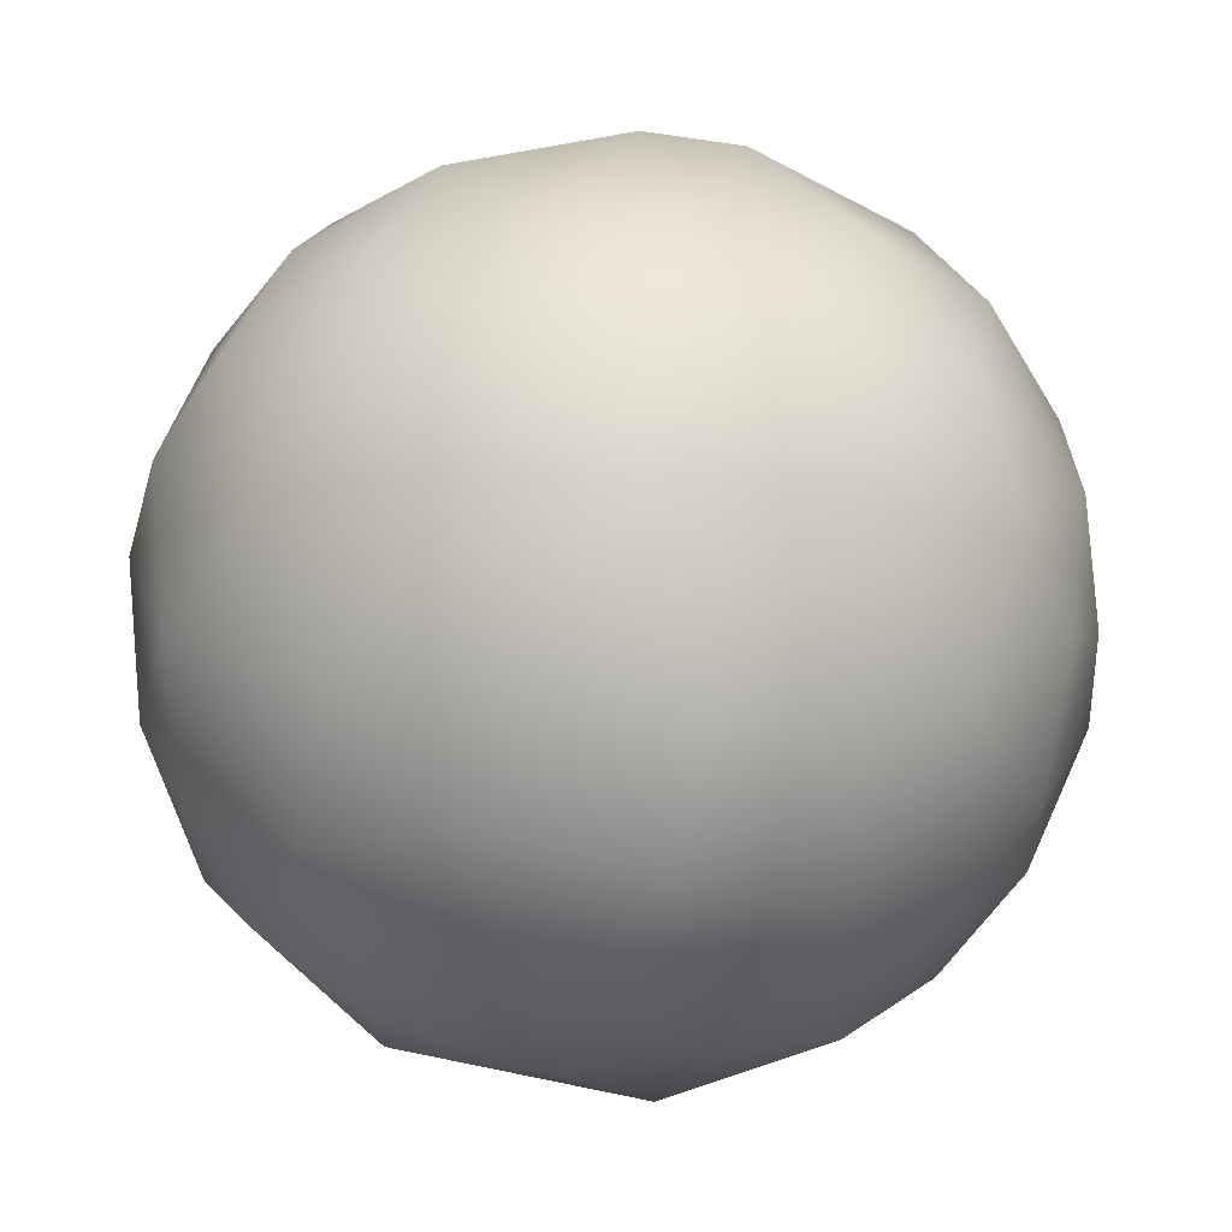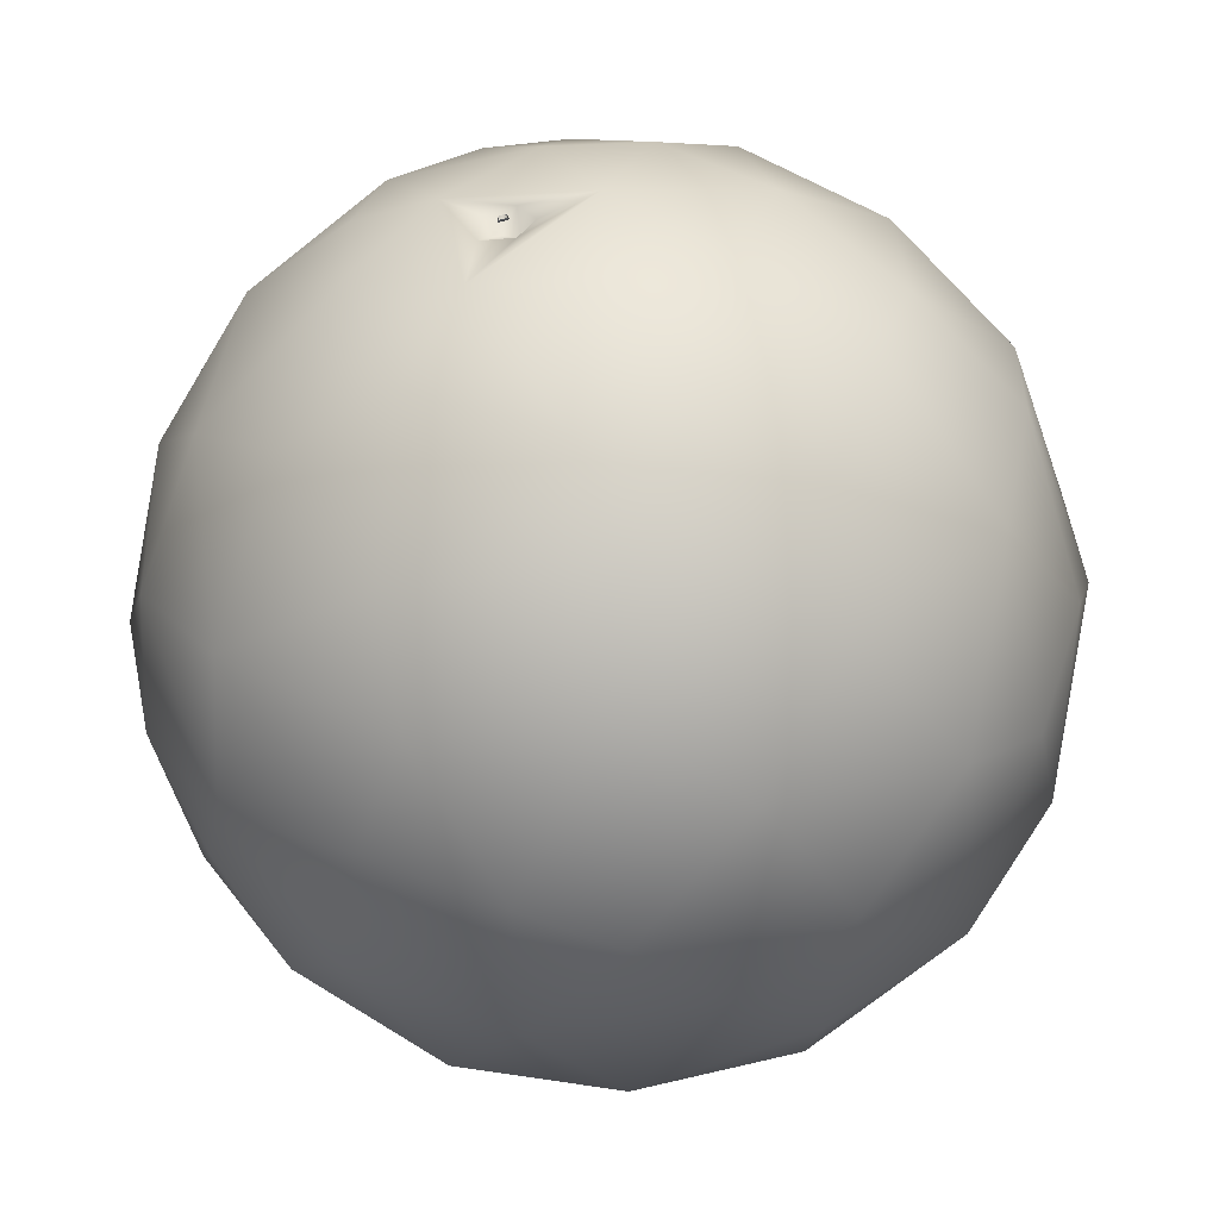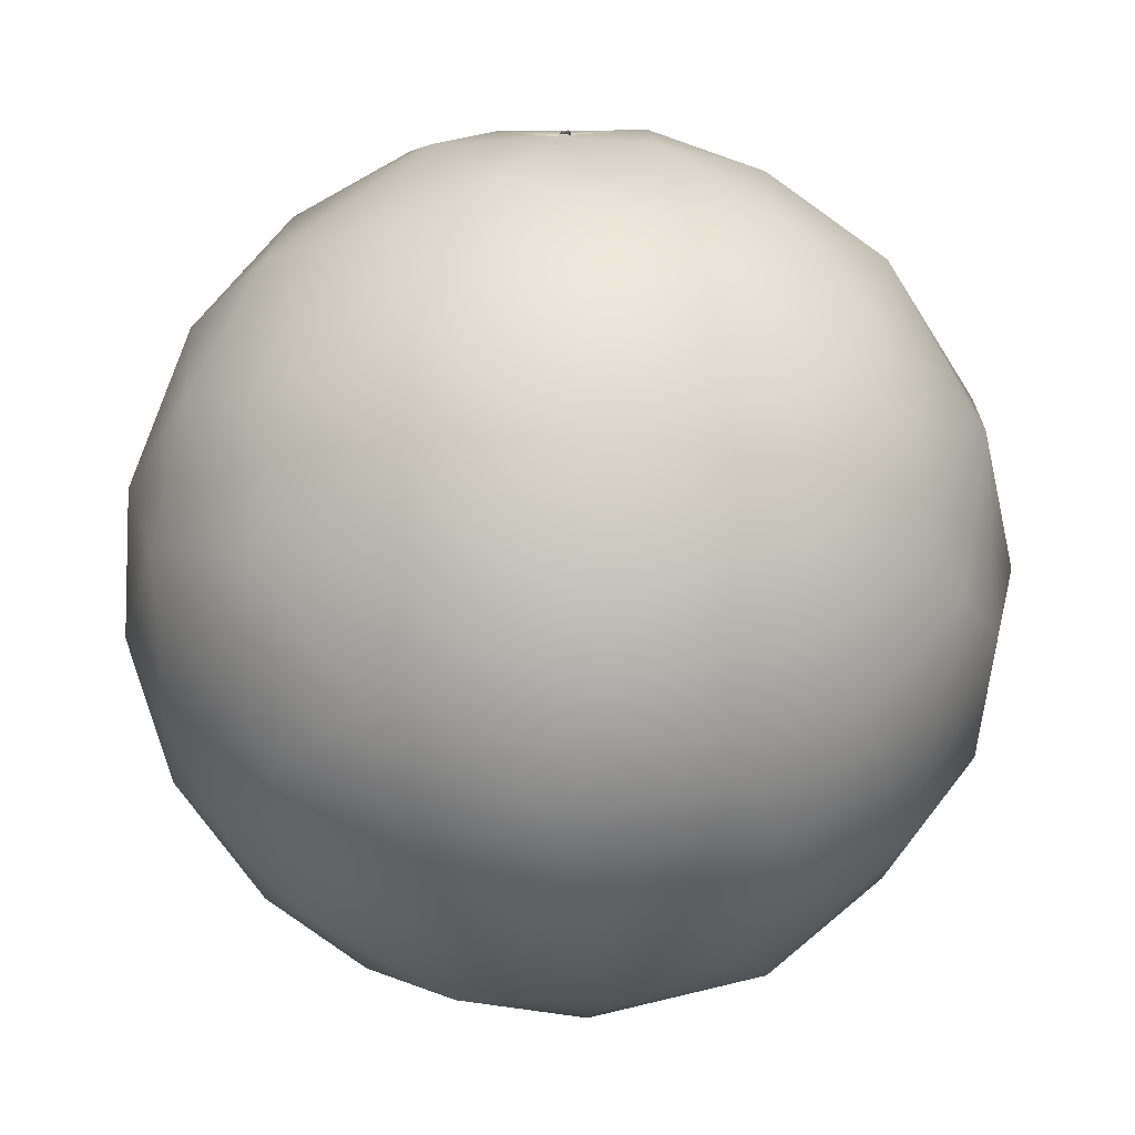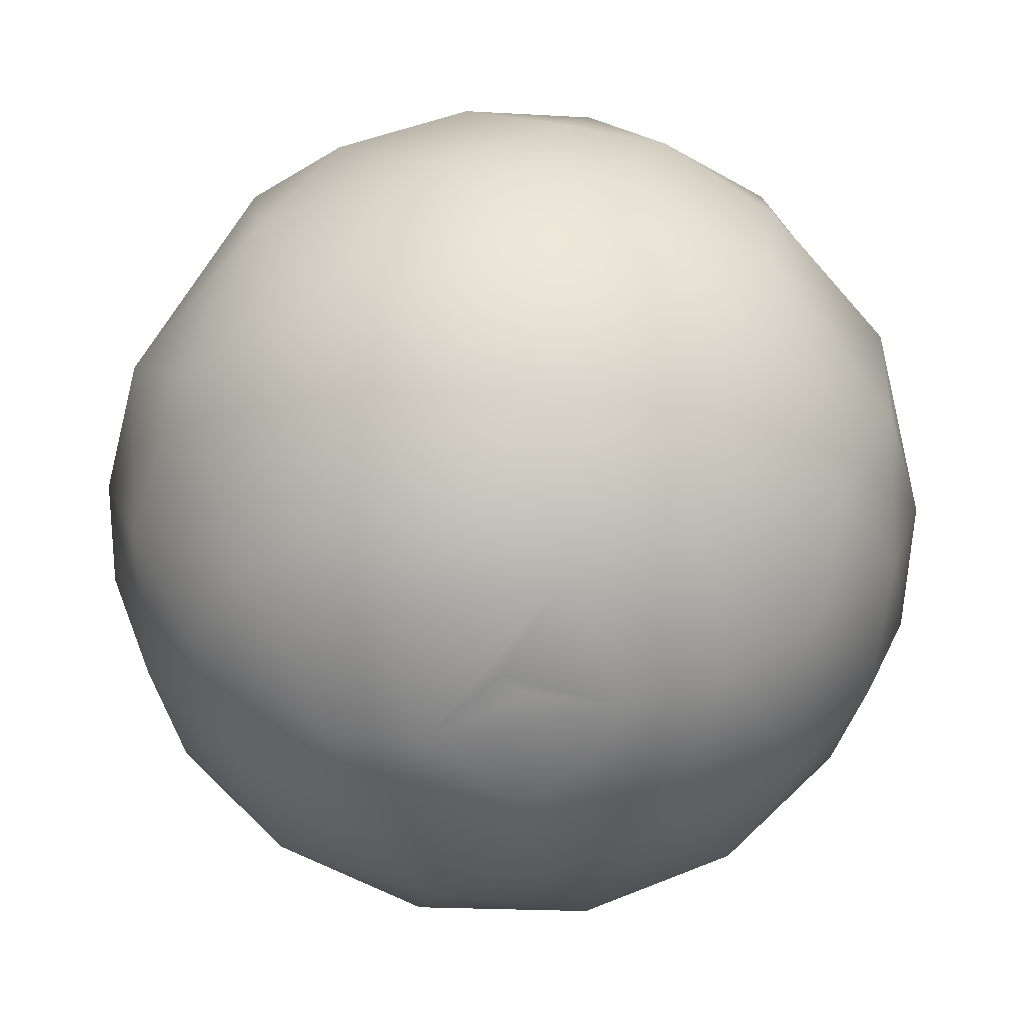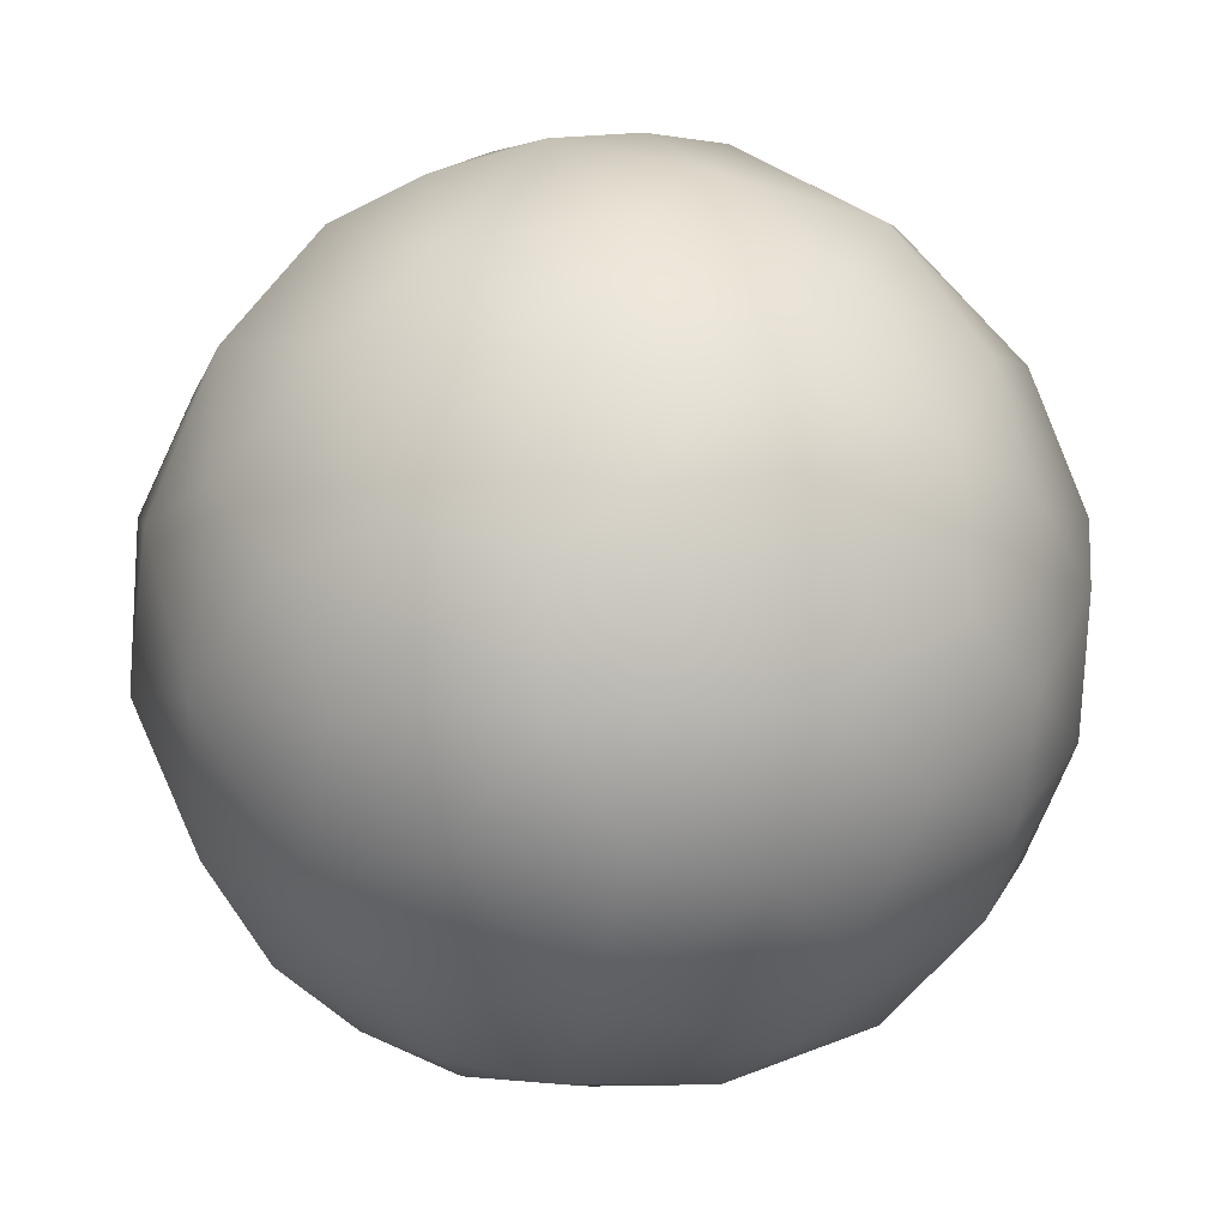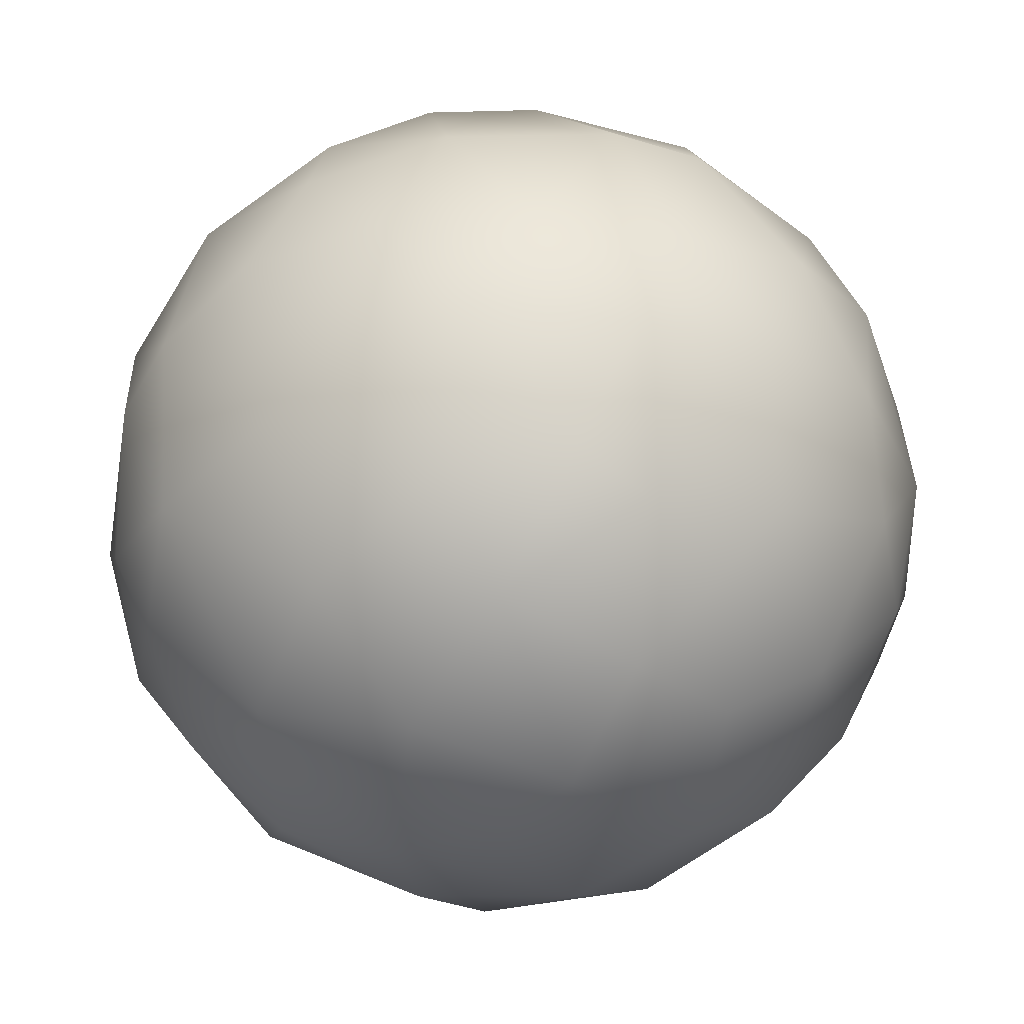
<metadata>
{"format":"obj","ext":"obj","renderer":"f3d","projection":"perspective","resolution":1024,"background":"white","views":[{"elev":-53.0,"azim":92.4,"up":"+Z"},{"elev":-51.4,"azim":-168.1,"up":"+Z"},{"elev":10.6,"azim":170.2,"up":"+Y"},{"elev":-67.0,"azim":6.7,"up":"+Y"},{"elev":-8.5,"azim":51.7,"up":"+Y"},{"elev":-44.8,"azim":80.5,"up":"+Z"}]}
</metadata>
<code>
o orange
v -0.03001 0.1322 0.000664
v -0.03 0.1322 0.000674
v -0.03043 0.1323 0.000409
v -0.02946 0.1322 -0.000376
v -0.09283 0.06276 -0.001344
v -0.05644 0.1268 -0.008643
v -0.08369 0.09235 -0.02521
v -0.05471 0.01561 -0.02235
v -0.05885 0.06115 -0.0553
v -0.03032 0.01631 -0.03375
v -0.002423 0.0834 -0.05511
v 0.01242 0.1161 -0.01066
v -0.01054 0.1306 -0.00412
v 0.01382 0.02408 -0.001517
v 0.01224 0.03495 0.03116
v -0.02145 0.1319 0.007726
v -0.01283 0.1267 0.02384
v -0.03438 0.05476 0.06146
v -0.04934 0.03672 0.05037
v -0.04812 0.128 0.01859
v -0.03442 0.1314 0.01674
v -0.08418 0.04061 0.0151
v -0.06654 0.02059 0.01655
v -0.03156 0.1313 -0.003656
v -0.02912 0.1317 -0.000188
v -0.03046 0.1322 -0.00033
v -0.02933 0.1323 0.000267
v -0.03077 0.1317 0.000202
v -0.07684 0.1125 -0.00177
v -0.09104 0.07125 -0.01572
v -0.07587 0.02648 0.003149
v -0.07214 0.115 -0.01543
v -0.0835 0.0464 -0.0245
v -0.05671 0.013 -0.006876
v -0.08369 0.06552 -0.03279
v -0.07358 0.02635 -0.01402
v -0.07468 0.07363 -0.04518
v -0.07024 0.0388 -0.03823
v -0.06408 0.0976 -0.04561
v -0.06483 0.1103 -0.03417
v -0.04657 0.02482 -0.04116
v -0.03527 0.09858 -0.05603
v -0.02481 0.03322 -0.05168
v -0.04169 0.05543 -0.06034
v -0.05063 0.03934 -0.05174
v -0.0508 0.08388 -0.05836
v -0.01687 0.127 -0.02529
v -0.03204 0.06873 -0.06296
v -0.041 0.1119 -0.04652
v -0.01561 0.05384 -0.05929
v -0.0199 0.07732 -0.06232
v -0.02946 0.0103 -0.02074
v -0.01163 0.09831 -0.05353
v -0.01439 0.00907 -0.005241
v 0.005098 0.0632 -0.05201
v -0.002326 0.03836 -0.04758
v 0.01542 0.05222 -0.04005
v -0.01176 0.1126 -0.04364
v 0.01167 0.1014 -0.03611
v -0.009933 0.01664 -0.02836
v 0.009374 0.02931 -0.02865
v 0.01664 0.0813 -0.04161
v 0.02106 0.0711 -0.037
v 0.02135 0.04105 -0.02291
v 0.02908 0.07841 -0.02025
v 0.02819 0.05561 -0.01979
v 0.0242 0.09796 -0.01676
v 0.01882 0.03186 0.01331
v 0.03255 0.06335 -0.004343
v 0.02649 0.04233 -0.003649
v 0.02219 0.1051 0.00535
v 0.03157 0.08411 -0.00365
v -0.009394 0.129 0.01111
v 0.02642 0.08947 0.02195
v -0.000251 0.01386 -0.004507
v 0.01009 0.111 0.02708
v 0.01271 0.05031 0.04281
v 0.03014 0.07595 0.02013
v 0.006966 0.1198 0.01413
v -0.002444 0.01817 0.02447
v 0.01454 0.06685 0.04474
v 0.01446 0.09096 0.04029
v -0.009902 0.05243 0.05732
v -0.02407 0.1226 0.03458
v -0.0067 0.1079 0.04575
v -0.000372 0.07296 0.05561
v -0.03279 0.01232 0.02599
v -0.02186 0.0199 0.03793
v -0.01521 0.06829 0.0615
v -0.03462 0.1171 0.0426
v -0.02564 0.03198 0.05063
v -0.04958 0.07854 0.05933
v -0.06102 0.05839 0.05432
v -0.06414 0.08232 0.05201
v -0.05274 0.01592 0.02385
v -0.07312 0.04287 0.03802
v -0.0502 0.02383 0.03886
v -0.08321 0.08634 0.03011
v -0.08401 0.06399 0.03271
v -0.08822 0.09414 0.009596
v -0.04658 0.01011 0.01192
v -0.07523 0.1084 0.02223
v -0.04211 0.1322 0.002189
v -0.0626 0.1238 0.008974
v -0.03945 0.1311 -0.01534
v -0.03166 0.009262 0.001602
v -0.02108 0.009072 0.01507
v -0.04348 0.00882 -0.006973
v -0.03134 0.1287 0.00045
v -0.02716 0.1313 0.002809
v -0.03147 0.1292 -0.00226
v -0.03142 0.1313 0.003772
v -0.02663 0.131 -0.002387
v -0.034 0.1314 -0.000425
v -0.02849 0.009288 -0.001613
v -0.02822 0.1291 0.001479
v -0.08845 0.09394 -0.00395
v -0.08622 0.04271 -0.008289
v -0.05282 0.1224 -0.02782
v -0.03669 0.1228 -0.03425
v -1.6e-05 0.1206 -0.02376
v 0.02839 0.05115 0.01627
v -0.002785 0.03529 0.04553
v -0.01128 0.09566 0.05503
v -0.02976 0.08036 0.06218
v -0.03971 0.1005 0.0549
v -0.05698 0.1161 0.03429
v -0.06505 0.09999 0.04355
v -0.02566 0.132 -0.01317
v -0.09159 0.06534 0.01339
f 118 36 31
f 104 103 6
f 117 32 7
f 117 7 30
f 36 8 34
f 5 30 33
f 32 40 7
f 33 38 36
f 7 35 30
f 119 40 32
f 33 35 38
f 37 38 35
f 7 40 39
f 7 39 37
f 37 9 38
f 8 38 41
f 105 120 119
f 9 44 45
f 40 49 39
f 49 42 46
f 8 10 52
f 9 46 44
f 46 48 44
f 44 43 45
f 41 45 43
f 46 42 51
f 105 129 120
f 129 47 120
f 44 48 50
f 120 58 49
f 58 53 42
f 53 11 51
f 52 10 60
f 50 56 43
f 52 60 54
f 57 61 56
f 58 59 53
f 60 56 61
f 59 62 11
f 129 13 47
f 55 63 57
f 62 67 65
f 60 61 75
f 62 65 63
f 59 12 67
f 61 64 14
f 65 72 69
f 65 69 66
f 66 69 70
f 69 122 70
f 67 12 71
f 67 72 65
f 12 13 79
f 71 74 72
f 68 80 14
f 14 80 75
f 54 75 107
f 71 76 74
f 74 82 81
f 75 80 107
f 122 78 77
f 73 17 79
f 82 86 81
f 17 85 76
f 76 85 82
f 80 123 88
f 82 124 86
f 83 91 123
f 124 89 86
f 17 16 21
f 107 88 87
f 85 84 90
f 90 126 124
f 124 125 89
f 125 18 89
f 88 91 97
f 125 126 92
f 18 92 93
f 92 94 93
f 95 101 87
f 19 93 96
f 20 104 127
f 93 99 96
f 128 102 98
f 128 98 94
f 96 99 22
f 102 100 98
f 98 130 99
f 102 104 29
f 99 130 22
f 13 129 16
f 105 103 129
f 54 106 115
f 21 16 103
f 100 29 117
f 130 100 5
f 101 23 34
f 108 52 54
f 107 87 101
f 112 109 114
f 110 113 116
f 110 116 112
f 113 109 116
f 111 109 113
f 31 36 34
f 5 117 30
f 100 117 5
f 29 104 32
f 32 104 6
f 22 5 118
f 31 22 118
f 118 33 36
f 117 29 32
f 6 103 105
f 30 35 33
f 118 5 33
f 36 38 8
f 35 7 37
f 32 6 119
f 6 105 119
f 38 9 45
f 38 45 41
f 37 39 46
f 37 46 9
f 8 41 10
f 108 8 52
f 40 119 49
f 39 49 46
f 119 120 49
f 10 41 43
f 48 46 51
f 48 51 50
f 120 47 58
f 43 44 50
f 49 58 42
f 51 42 53
f 43 56 60
f 10 43 60
f 51 55 50
f 56 50 55
f 11 53 59
f 51 11 55
f 55 11 62
f 58 47 121
f 56 55 57
f 58 121 59
f 55 62 63
f 121 12 59
f 57 64 61
f 59 67 62
f 121 47 13
f 63 65 66
f 57 63 66
f 64 57 66
f 64 66 70
f 75 61 14
f 121 13 12
f 72 67 71
f 14 64 70
f 72 78 69
f 69 78 122
f 12 79 71
f 70 122 68
f 14 70 68
f 72 74 78
f 13 16 73
f 79 13 73
f 71 79 76
f 68 122 15
f 122 77 15
f 74 76 82
f 68 15 80
f 78 74 81
f 78 81 77
f 76 79 17
f 15 123 80
f 123 15 77
f 82 85 124
f 73 16 17
f 123 91 88
f 80 88 107
f 83 81 86
f 77 81 83
f 77 83 123
f 83 86 89
f 17 84 85
f 83 89 18
f 85 90 124
f 91 83 18
f 124 126 125
f 84 17 21
f 18 125 92
f 90 84 21
f 18 19 91
f 88 97 87
f 97 91 19
f 126 94 92
f 21 20 90
f 87 97 95
f 18 93 19
f 126 90 127
f 94 126 128
f 90 20 127
f 128 126 127
f 97 19 96
f 94 99 93
f 94 98 99
f 128 127 102
f 97 96 23
f 95 97 23
f 23 96 22
f 21 103 20
f 95 23 101
f 127 104 102
f 23 22 31
f 20 103 104
f 98 100 130
f 16 129 113
f 129 24 113
f 107 108 106
f 129 103 24
f 103 16 112
f 112 16 110
f 22 130 5
f 100 102 29
f 23 31 34
f 101 34 108
f 108 34 8
f 107 101 108
f 107 106 54
f 108 115 106
f 54 60 75
f 108 54 115
f 114 109 111
f 112 116 109
f 113 24 111
f 24 114 111
f 114 103 112
f 110 16 113
f 103 114 24
f 28 2 27
f 26 3 28
f 25 26 28
f 28 27 25
f 25 27 4
f 25 4 26
f 28 3 2
l 2 1

</code>
